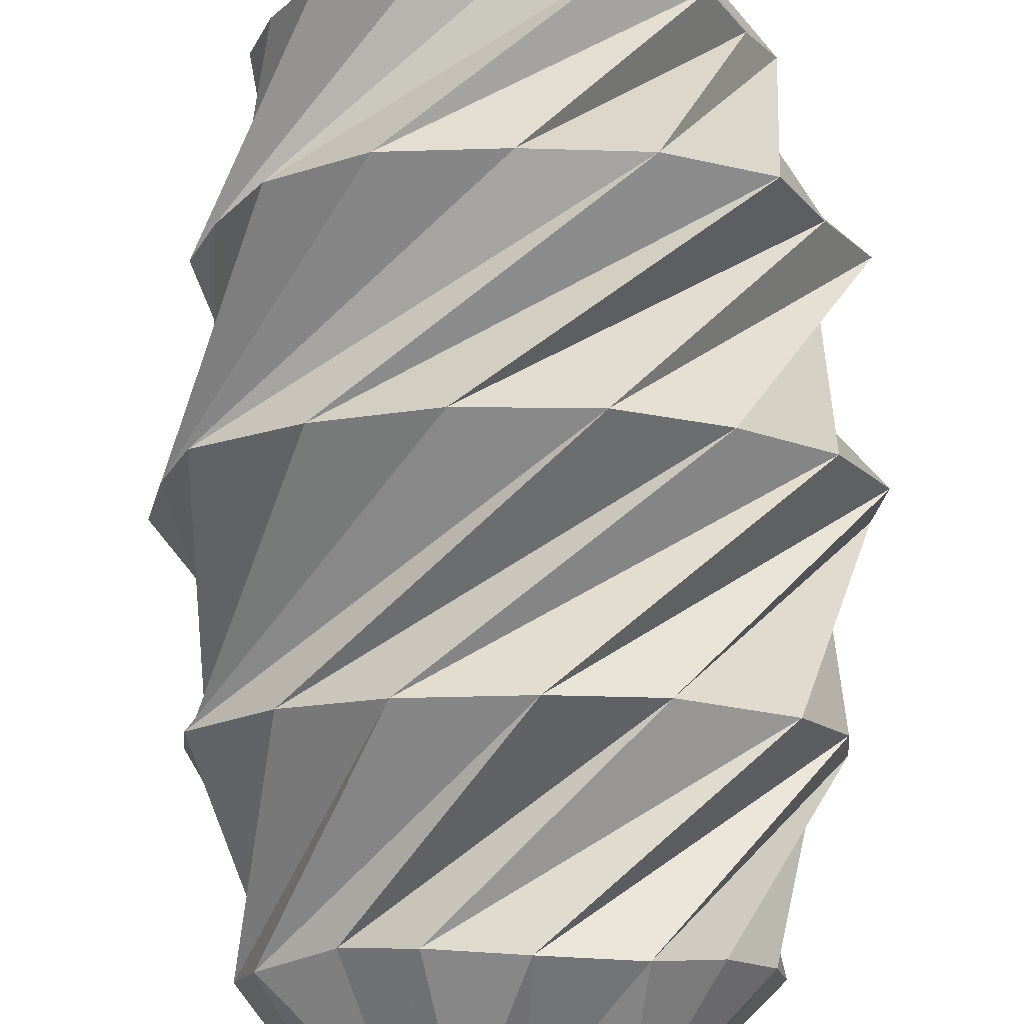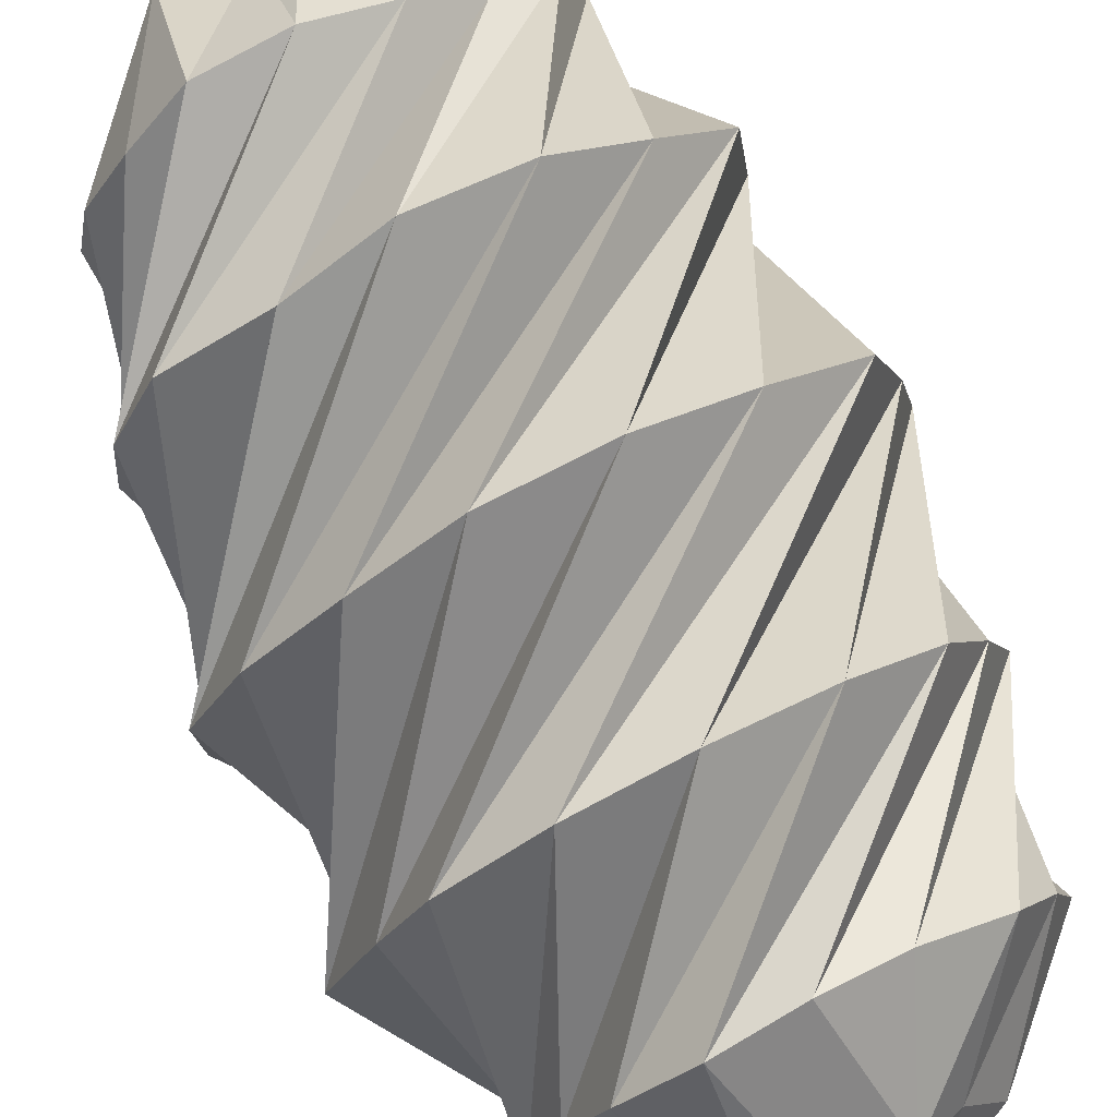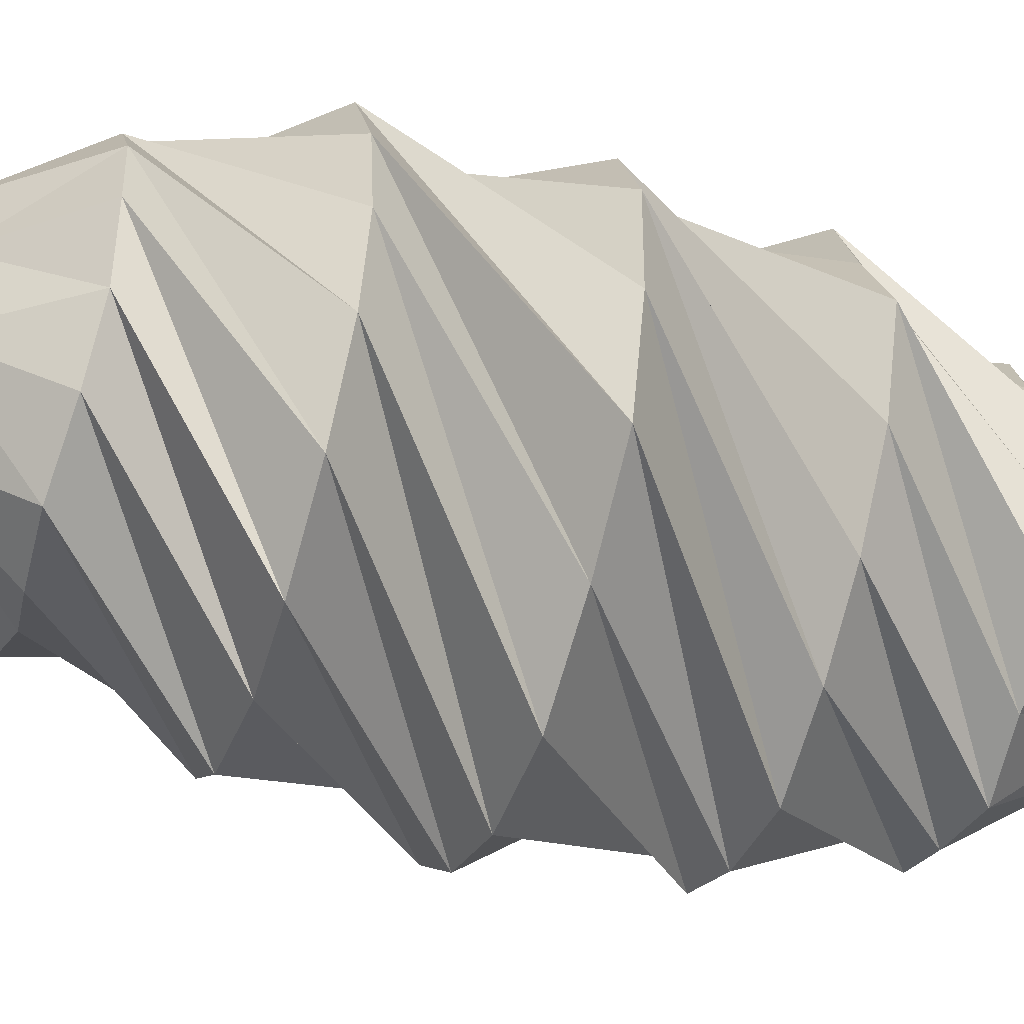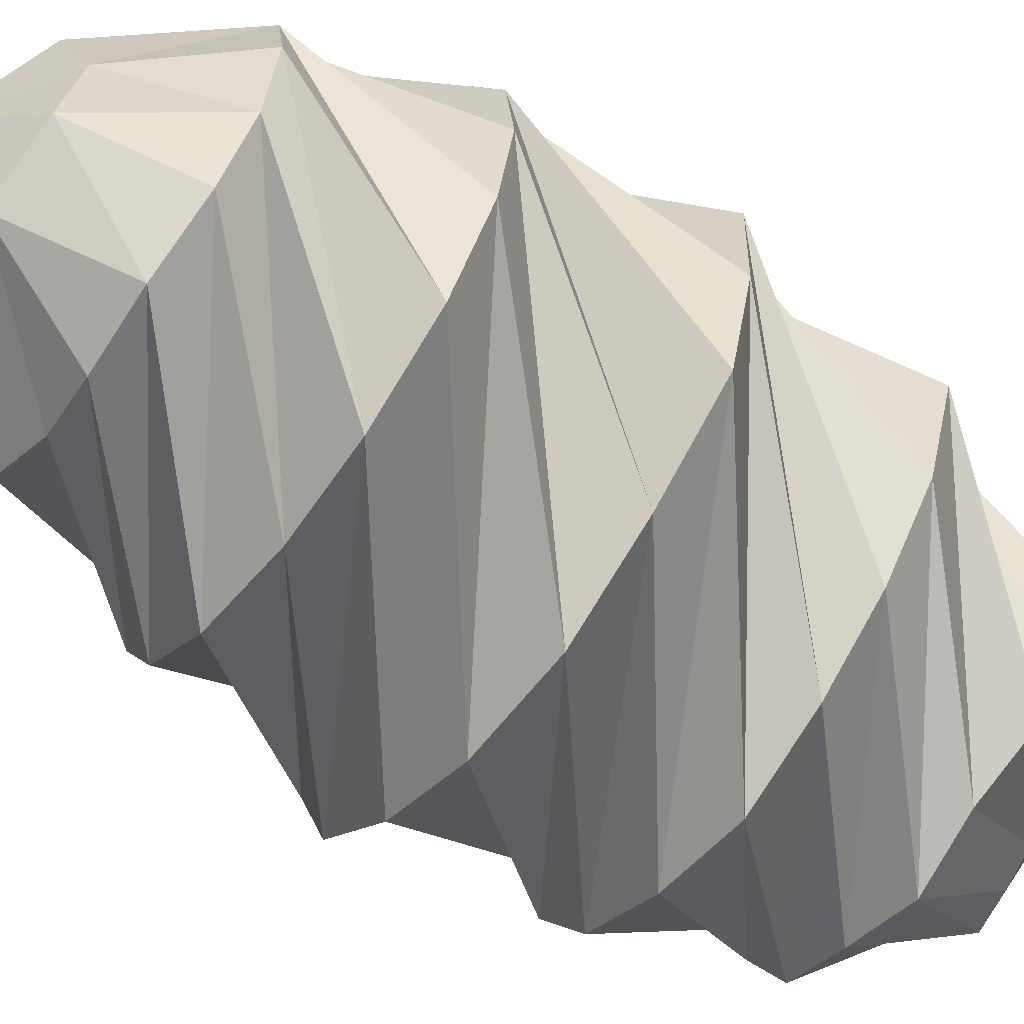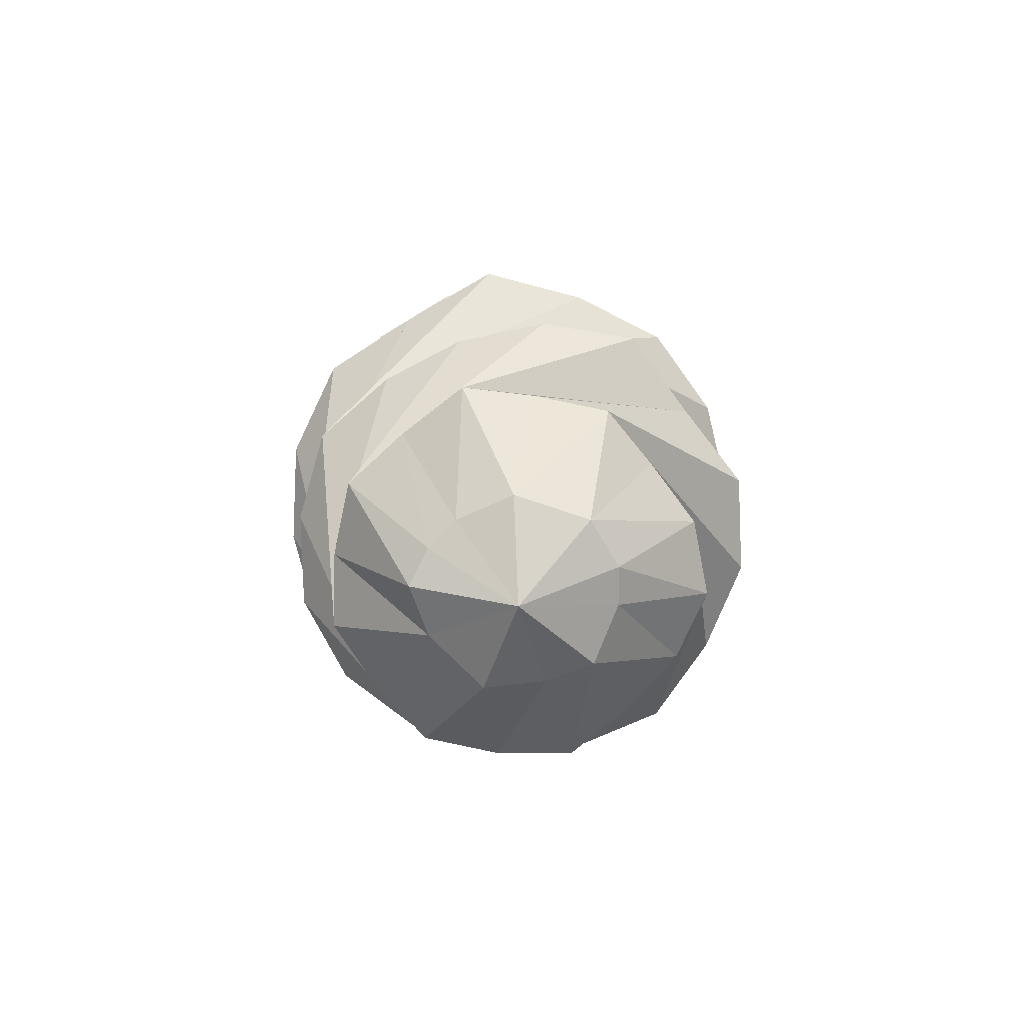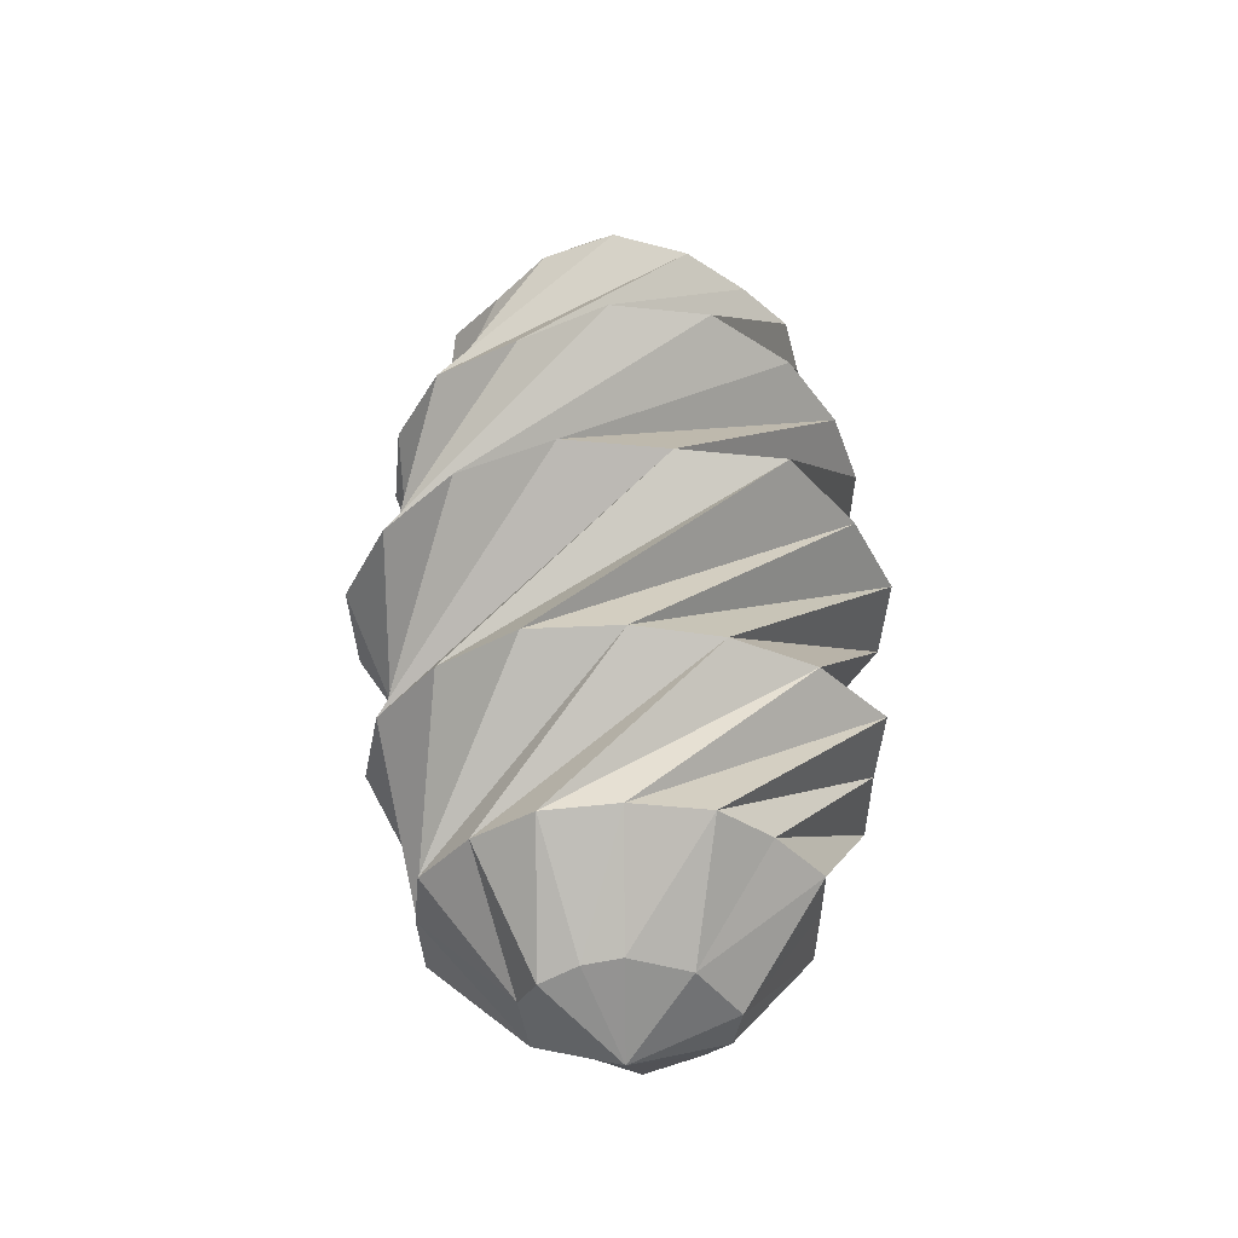
<metadata>
{"format":"obj","ext":"obj","renderer":"f3d","projection":"perspective","resolution":1024,"background":"white","views":[{"elev":76.5,"azim":-179.9,"up":"+Z"},{"elev":77.2,"azim":-26.6,"up":"+Z"},{"elev":-47.3,"azim":-108.2,"up":"+Z"},{"elev":-62.2,"azim":-126.6,"up":"+Z"},{"elev":-79.2,"azim":-118.4,"up":"+Y"},{"elev":-38.4,"azim":-157.1,"up":"+Y"}]}
</metadata>
<code>
o low_poly_tree
v -0.467 10.97 -0.2881
v -0.1726 10.97 -0.5209
v -0.6034 12.53 -0.1999
v -0.3337 12.53 -0.541
v -0.7486 14.1 -0.06549
v -0.5314 14.1 -0.5314
v -0.7486 14.1 -0.06549
v 0 14.1 2e-06
v -0.5314 14.1 -0.5314
v -0.5429 10.97 0.07953
v -0.5907 12.53 0.2347
v -0.6156 14.1 0.431
v -0.6156 14.1 0.431
v -0.3648 10.97 0.4099
v -0.3017 12.53 0.5595
v -0.1945 14.1 0.7259
v -0.1945 14.1 0.7259
v -0.01596 10.97 0.5485
v 0.1285 12.53 0.6225
v 0.3176 14.1 0.6811
v 0.3176 14.1 0.6811
v 0.3403 10.97 0.4304
v 0.4986 12.53 0.3942
v 0.6811 14.1 0.3176
v 0.6811 14.1 0.3176
v 0.5374 10.97 0.111
v 0.6353 12.53 -0.01849
v 0.7259 14.1 -0.1945
v 0.7259 14.1 -0.1945
v 0.483 10.97 -0.2604
v 0.4748 12.53 -0.4226
v 0.431 14.1 -0.6156
v 0.431 14.1 -0.6156
v 0.2026 10.97 -0.51
v 0.09212 12.53 -0.6289
v -0.06549 14.1 -0.7486
v -0.06549 14.1 -0.7486
v 3.245 12.84 -1.347
v 3.698 12.77 -0.02973
v 1.825 10.99 0.269
v 2.568 12.79 -2.601
v 1.445 11.04 -1.075
v 1.34 12.85 -3.239
v -0.0116 12.78 -3.636
v 0.7545 10.81 -1.83
v -1.314 12.88 -3.183
v 0.001962 10.98 -1.848
v -2.643 12.74 -2.61
v -0.6706 11.08 -1.644
v -3.137 12.89 -1.313
v -1.594 10.97 -0.9526
v -3.537 12.83 0.004552
v -3.033 12.94 1.222
v -1.858 10.9 0.4718
v -2.464 12.86 2.463
v -1.376 12.79 3.351
v -1.341 10.92 1.341
v -0.00355 12.87 3.454
v -0.7042 11.01 1.687
v 1.294 12.89 3.153
v 0.4596 10.95 1.817
v 2.617 12.76 2.597
v 3.311 12.81 1.361
v 1.211 11.14 1.227
v 1.655 15.75 -4.142
v 3.187 15.74 -3.264
v -0.05484 15.74 -4.521
v -1.688 15.77 -3.915
v -3.066 15.77 -2.98
v -4.177 15.74 -1.67
v -4.769 15.72 0.04903
v -3.986 15.76 1.715
v -3.273 15.72 3.345
v -1.717 15.73 4.283
v 0.05627 15.75 4.46
v 1.822 15.73 4.262
v 3.232 15.74 3.154
v 3.965 15.77 1.576
v 4.456 15.75 -0.05635
v 4.166 15.74 -1.785
v -2.605 19.13 -4.082
v -0.8803 19.15 -5.033
v -4.3 19.17 -3.027
v -4.786 19.13 -1.06
v -4.84 19.13 0.8542
v -4.015 19.12 2.566
v -2.65 19.1 3.805
v -1.066 19.14 4.81
v 0.858 19.14 4.868
v 2.593 19.12 4.061
v 4.118 19.15 2.888
v 4.649 19.12 1.023
v 5.007 19.15 -0.8768
v 4.32 19.16 -2.744
v 2.865 19.14 -4.087
v 1.099 19.15 -4.933
v -4.332 22.47 -0.2315
v -4.051 22.52 -1.945
v -4.174 22.5 1.469
v -3.445 22.55 3.079
v -1.846 22.45 3.866
v -0.2618 22.56 4.646
v 1.526 22.55 4.36
v 2.951 22.49 3.289
v 4.162 22.55 2.004
v 4.334 22.47 0.2316
v 4.168 22.49 -1.468
v 3.337 22.51 -2.99
v 1.98 22.54 -4.118
v 0.2376 22.49 -4.396
v -1.564 22.59 -4.484
v -3.161 22.59 -3.545
v -2.546 25.4 2.341
v -3.243 25.4 1.185
v -1.578 25.53 3.324
v -0.1715 25.49 3.607
v 1.172 25.37 3.192
v 2.209 25.27 2.331
v 3.269 25.49 1.542
v 3.631 25.49 0.1867
v 3.148 25.34 -1.164
v 2.584 25.42 -2.365
v 1.38 25.31 -3.012
v 0.1653 25.45 -3.541
v -1.24 25.54 -3.486
v -2.373 25.43 -2.598
v -3.054 25.34 -1.406
v -3.469 25.41 -0.1482
v -1.282 27.48 1.555
v -1.723 27.16 0.1857
v -0.06077 27.18 1.74
v 0.6662 27.41 1.84
v 1.431 27.29 1.166
v 2.04 27.53 -0.1959
v -1.454 27.33 -1.185
v 1.153 27.27 -1.42
v -0.1922 27.39 -1.925
v -0.000691 10.14 -0.001063
v 9.5e-05 28.32 0.000853
f 1 3 4 2
f 3 5 6 4
f 7 8 9
f 10 11 3 1
f 11 12 5 3
f 13 8 7
f 14 15 11 10
f 15 16 12 11
f 17 8 13
f 18 19 15 14
f 19 20 16 15
f 21 8 17
f 22 23 19 18
f 23 24 20 19
f 25 8 21
f 26 27 23 22
f 27 28 24 23
f 29 8 25
f 30 31 27 26
f 31 32 28 27
f 33 8 29
f 34 35 31 30
f 35 36 32 31
f 37 8 33
f 2 4 35 34
f 4 6 36 35
f 9 8 37
f 38 39 40
f 41 38 42
f 43 41 42
f 44 43 45
f 46 44 47
f 48 46 49
f 50 48 51
f 52 50 51
f 53 52 54
f 55 53 54
f 56 55 57
f 58 56 59
f 60 58 61
f 62 60 61
f 63 62 64
f 39 63 40
f 65 66 39
f 67 65 38
f 68 67 41
f 69 68 43
f 70 69 44
f 71 70 46
f 72 71 48
f 73 72 50
f 74 73 52
f 75 74 53
f 76 75 55
f 77 76 56
f 78 77 58
f 79 78 60
f 80 79 62
f 66 80 63
f 81 82 66
f 83 81 65
f 84 83 67
f 85 84 68
f 86 85 69
f 87 86 70
f 88 87 71
f 89 88 72
f 90 89 73
f 91 90 74
f 92 91 75
f 93 92 76
f 94 93 77
f 95 94 78
f 96 95 79
f 82 96 80
f 97 98 82
f 99 97 81
f 100 99 83
f 101 100 84
f 102 101 85
f 103 102 86
f 104 103 87
f 105 104 88
f 106 105 89
f 107 106 90
f 108 107 91
f 109 108 92
f 110 109 93
f 111 110 94
f 112 111 95
f 98 112 96
f 113 114 98
f 115 113 97
f 116 115 99
f 117 116 100
f 118 117 101
f 119 118 102
f 120 119 103
f 121 120 104
f 122 121 105
f 123 122 106
f 124 123 107
f 125 124 108
f 126 125 109
f 127 126 110
f 128 127 111
f 114 128 112
f 129 130 114
f 110 126 109
f 131 129 115
f 132 131 116
f 133 132 117
f 108 124 107
f 134 133 119
f 126 135 125
f 136 134 121
f 120 134 119
f 137 136 123
f 128 130 127
f 135 137 125
f 118 133 117
f 130 135 127
f 116 131 115
f 42 40 138
f 139 130 129
f 106 122 105
f 111 127 110
f 45 42 138
f 139 129 131
f 47 45 138
f 139 131 132
f 49 47 138
f 139 132 133
f 51 49 138
f 109 125 108
f 113 129 114
f 139 133 134
f 54 51 138
f 127 135 126
f 112 128 111
f 139 134 136
f 57 54 138
f 121 134 120
f 59 57 138
f 139 136 137
f 61 59 138
f 114 130 128
f 124 137 123
f 139 137 135
f 64 61 138
f 119 133 118
f 40 64 138
f 139 135 130
f 122 136 121
f 117 132 116
f 42 38 40
f 107 123 106
f 45 43 42
f 47 44 45
f 49 46 47
f 51 48 49
f 115 129 113
f 54 52 51
f 98 114 112
f 57 55 54
f 59 56 57
f 61 58 59
f 125 137 124
f 64 62 61
f 40 63 64
f 123 136 122
f 38 65 39
f 41 67 38
f 43 68 41
f 44 69 43
f 46 70 44
f 48 71 46
f 50 72 48
f 52 73 50
f 53 74 52
f 55 75 53
f 56 76 55
f 58 77 56
f 60 78 58
f 62 79 60
f 63 80 62
f 39 66 63
f 65 81 66
f 67 83 65
f 68 84 67
f 69 85 68
f 70 86 69
f 71 87 70
f 72 88 71
f 73 89 72
f 74 90 73
f 75 91 74
f 76 92 75
f 77 93 76
f 78 94 77
f 79 95 78
f 80 96 79
f 66 82 80
f 81 97 82
f 83 99 81
f 84 100 83
f 85 101 84
f 86 102 85
f 87 103 86
f 88 104 87
f 89 105 88
f 90 106 89
f 91 107 90
f 92 108 91
f 93 109 92
f 94 110 93
f 95 111 94
f 96 112 95
f 82 98 96
f 97 113 98
f 99 115 97
f 100 116 99
f 101 117 100
f 102 118 101
f 103 119 102
f 104 120 103
f 105 121 104

</code>
